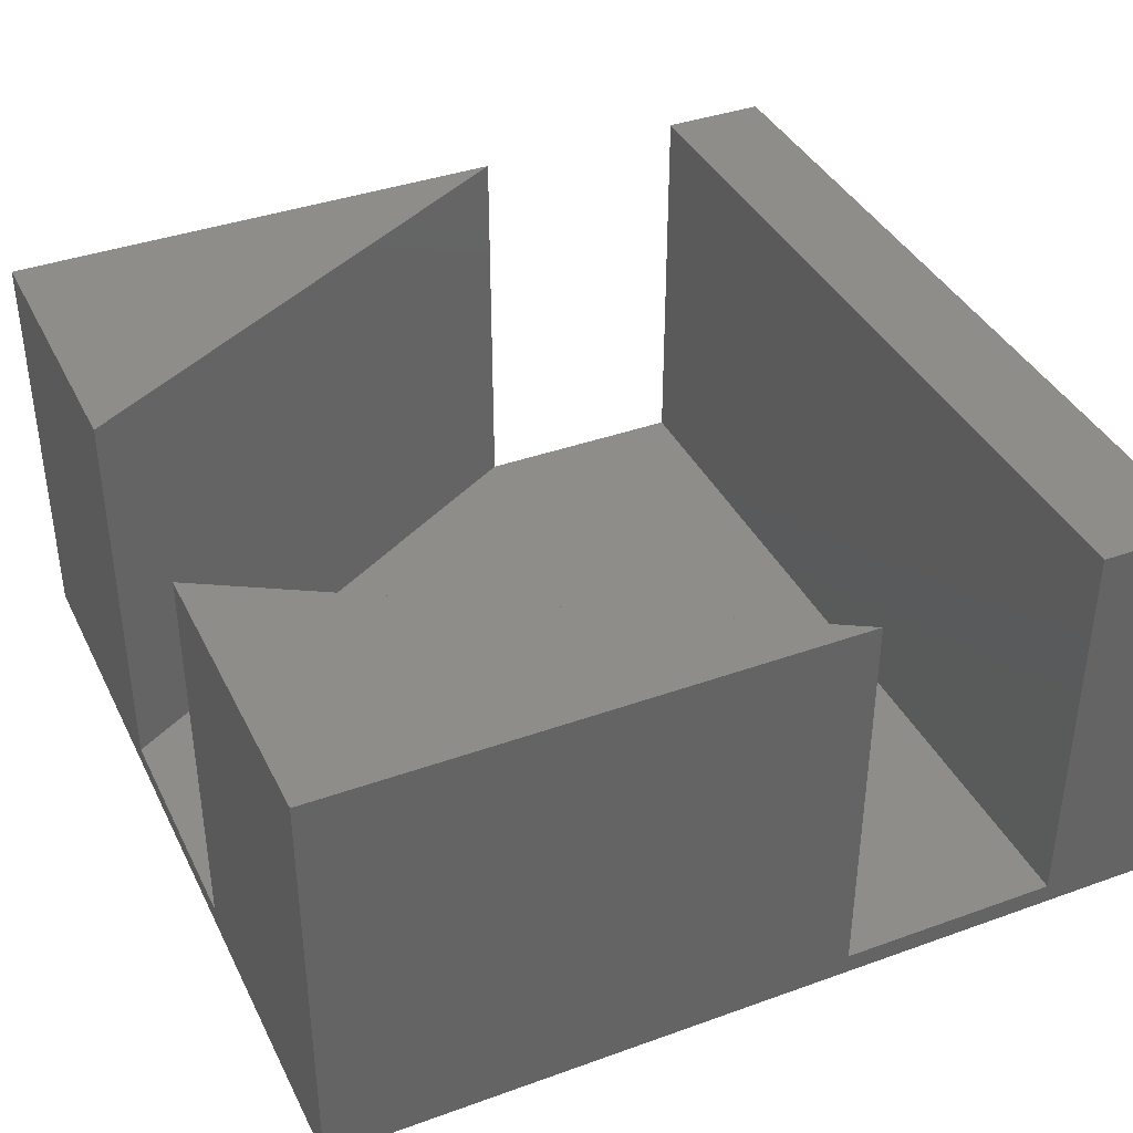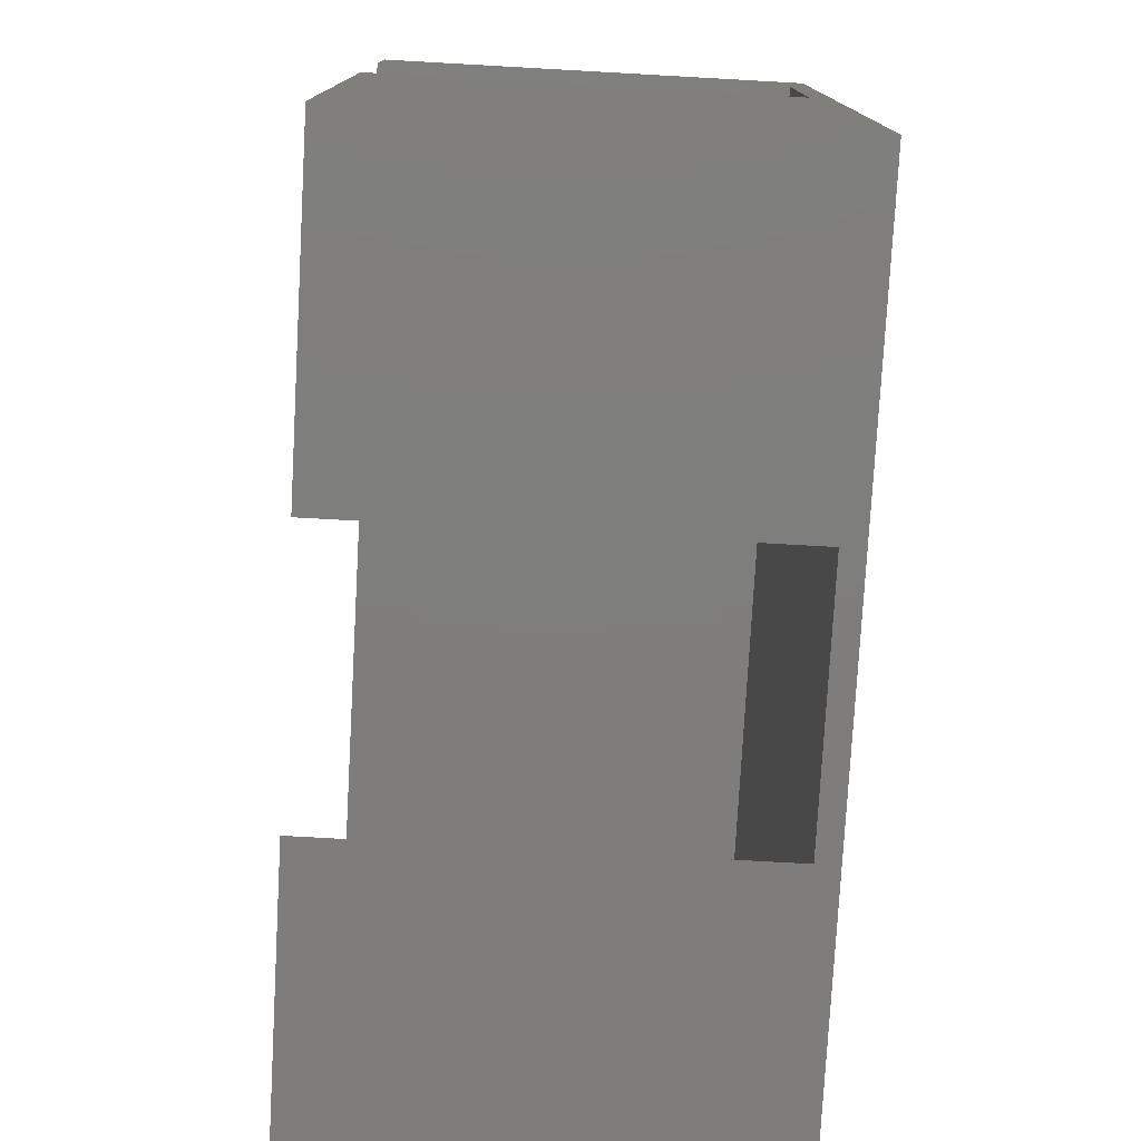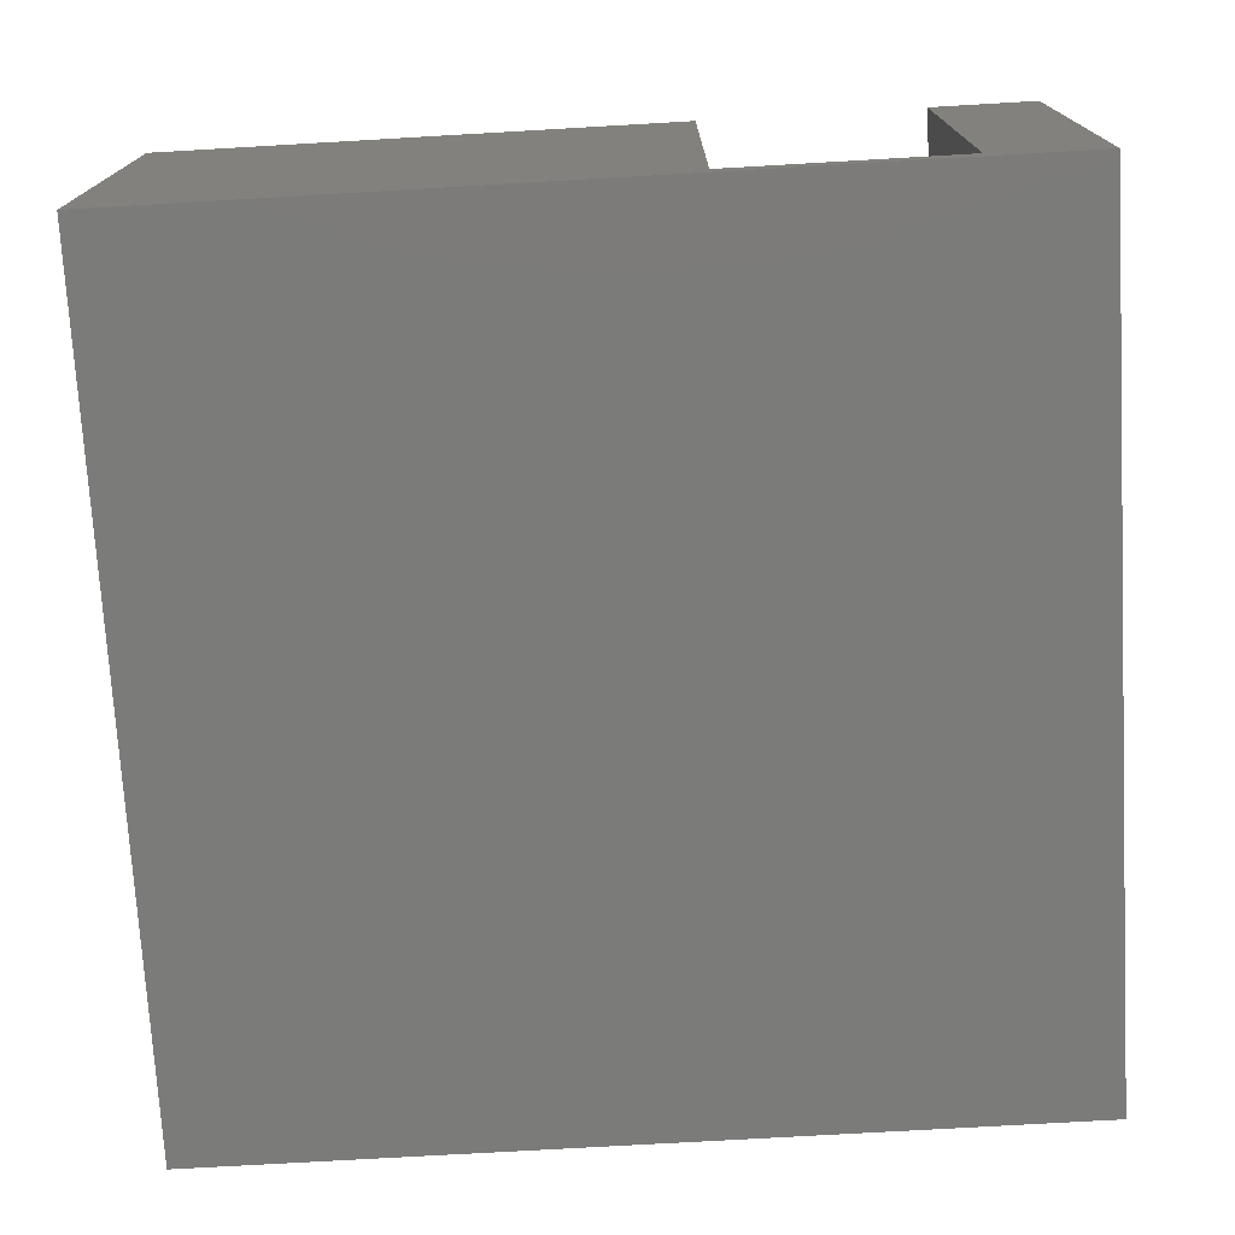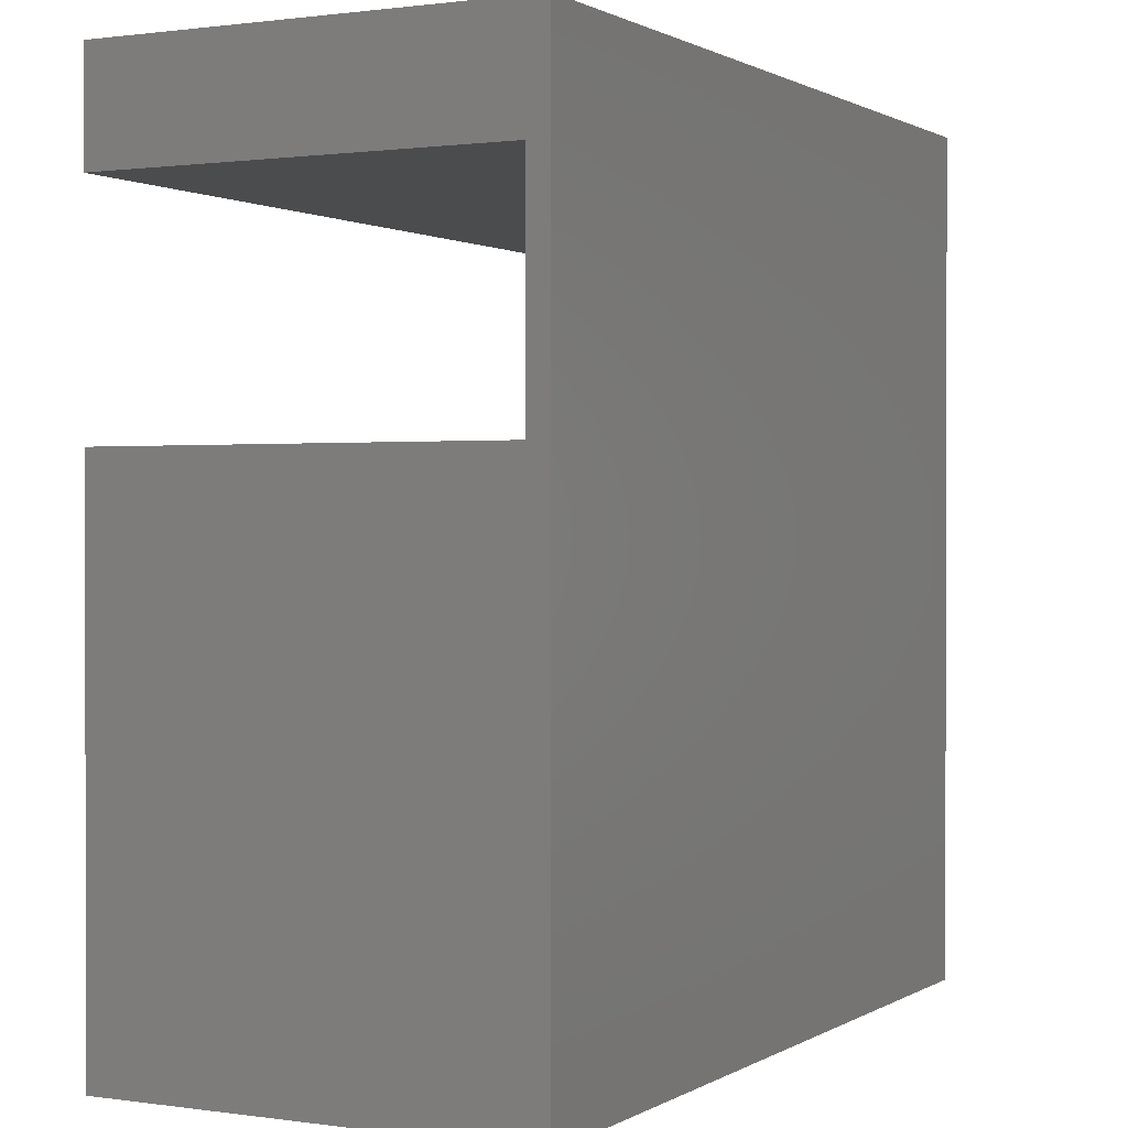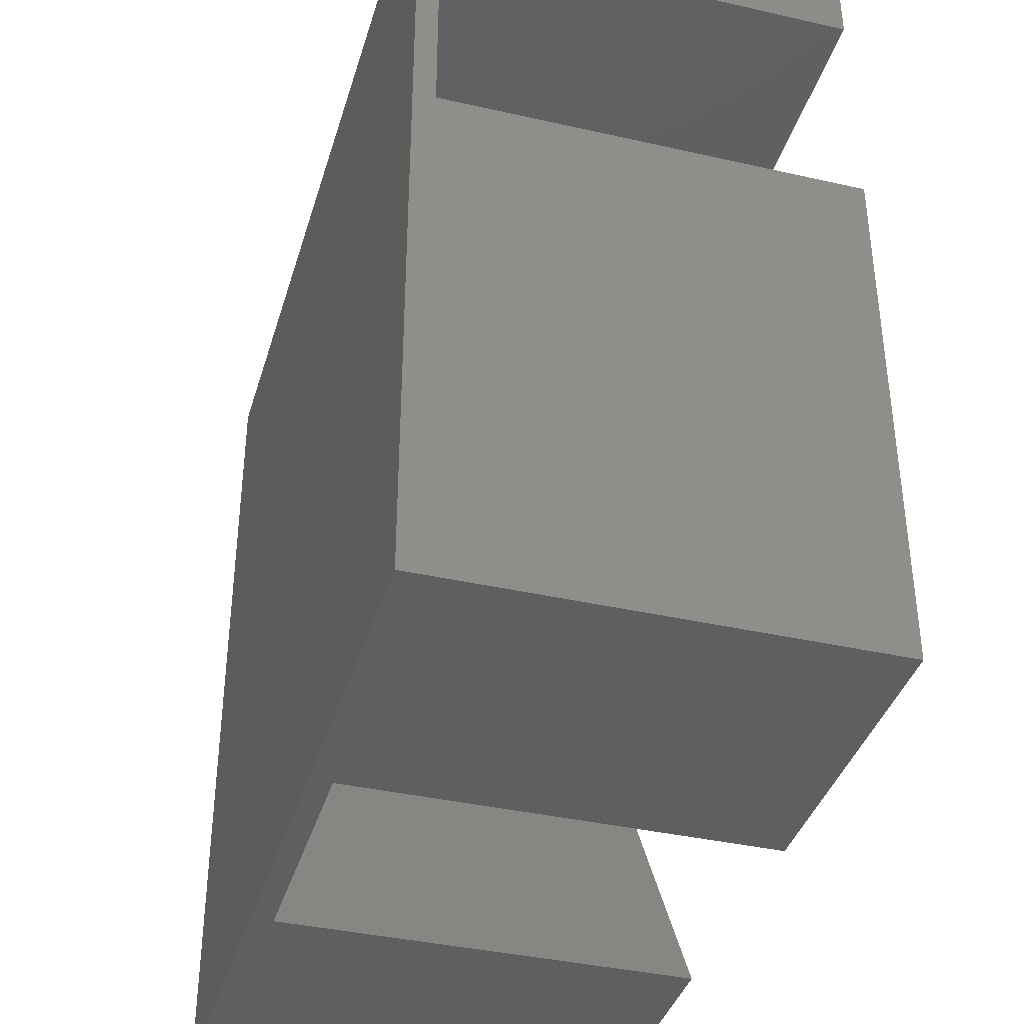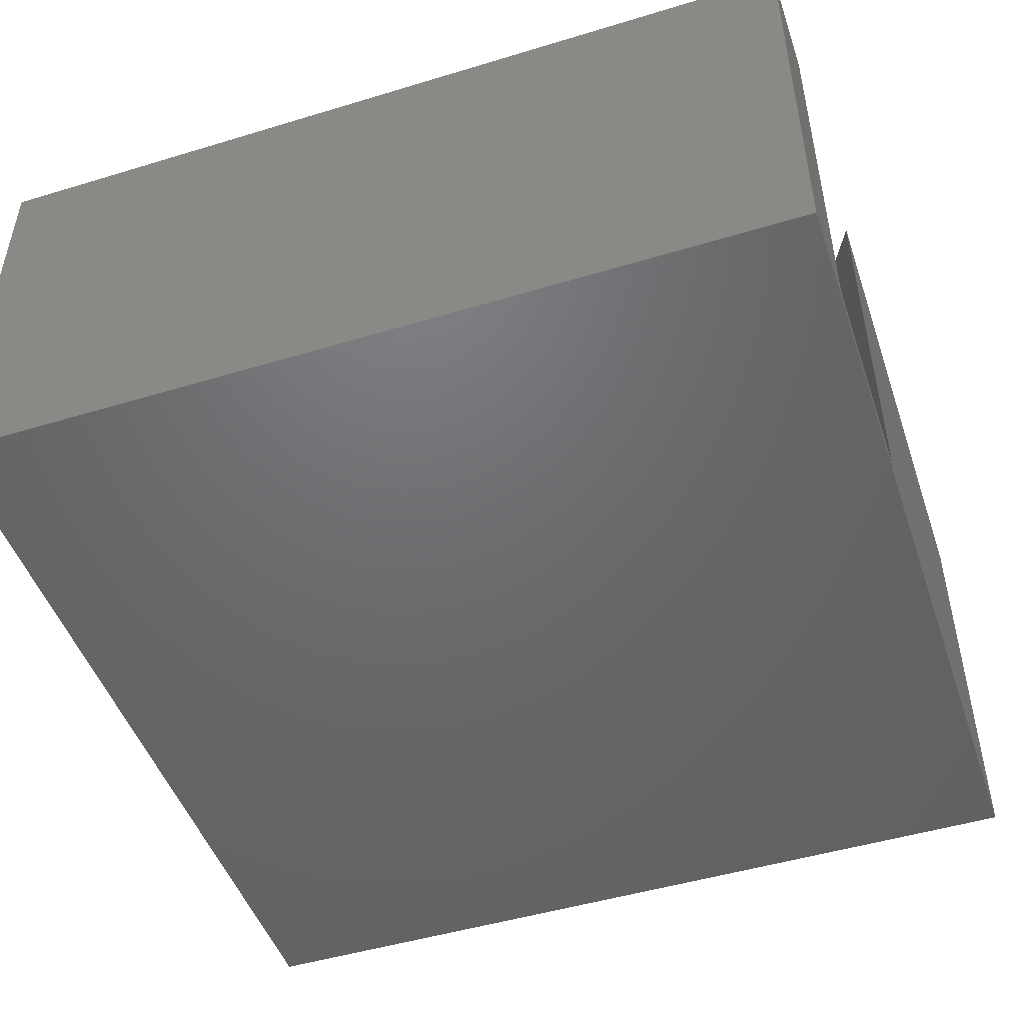
<metadata>
{"format":"stl","ext":"stl","renderer":"f3d","projection":"perspective","resolution":1024,"background":"white","views":[{"elev":38.7,"azim":65.7,"up":"+Z"},{"elev":-77.5,"azim":86.8,"up":"+Y"},{"elev":-74.1,"azim":93.3,"up":"+Z"},{"elev":0.9,"azim":117.7,"up":"+Y"},{"elev":-38.4,"azim":-106.0,"up":"+Y"},{"elev":-48.4,"azim":-161.3,"up":"+Z"}]}
</metadata>
<code>
# stl→obj: 20 verts, 36 faces
v 40 24.64 20
v 40 0 20
v 40 24.64 1
v 40 35 1
v 40 40 20
v 40 35 20
v 40 40 0
v 40 0 0
v 0 40 20
v 0 35 20
v 0 24.64 20
v 0 0 20
v 14.23 0 20
v 25.77 0 20
v 0 24.64 1
v 25.77 0 1
v 0 35 1
v 14.23 0 1
v 0 40 0
v 0 0 0
f 1 2 3
f 4 5 6
f 5 4 7
f 3 7 4
f 3 8 7
f 8 3 2
f 9 6 5
f 6 9 10
f 11 12 13
f 1 14 2
f 15 3 4
f 3 15 16
f 15 4 17
f 16 15 18
f 19 17 9
f 19 15 17
f 20 15 19
f 12 15 20
f 15 12 11
f 9 17 10
f 7 9 5
f 9 7 19
f 12 18 13
f 18 20 16
f 20 18 12
f 16 2 14
f 16 8 2
f 8 16 20
f 17 6 10
f 6 17 4
f 13 15 11
f 15 13 18
f 16 1 3
f 1 16 14
f 20 7 8
f 7 20 19

</code>
